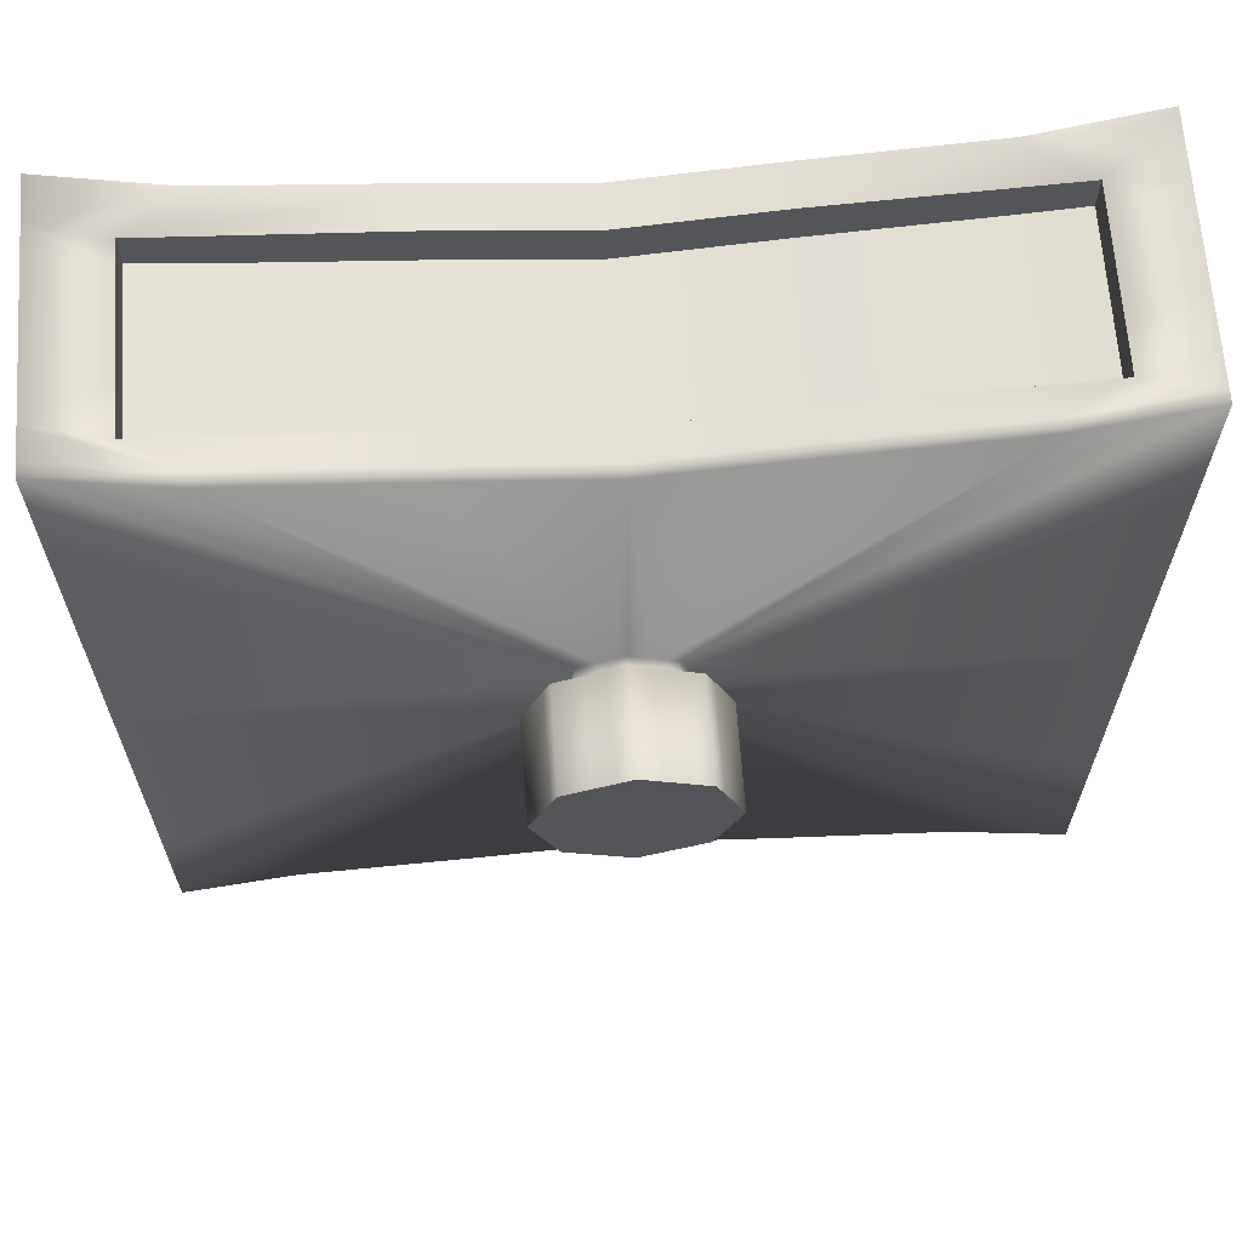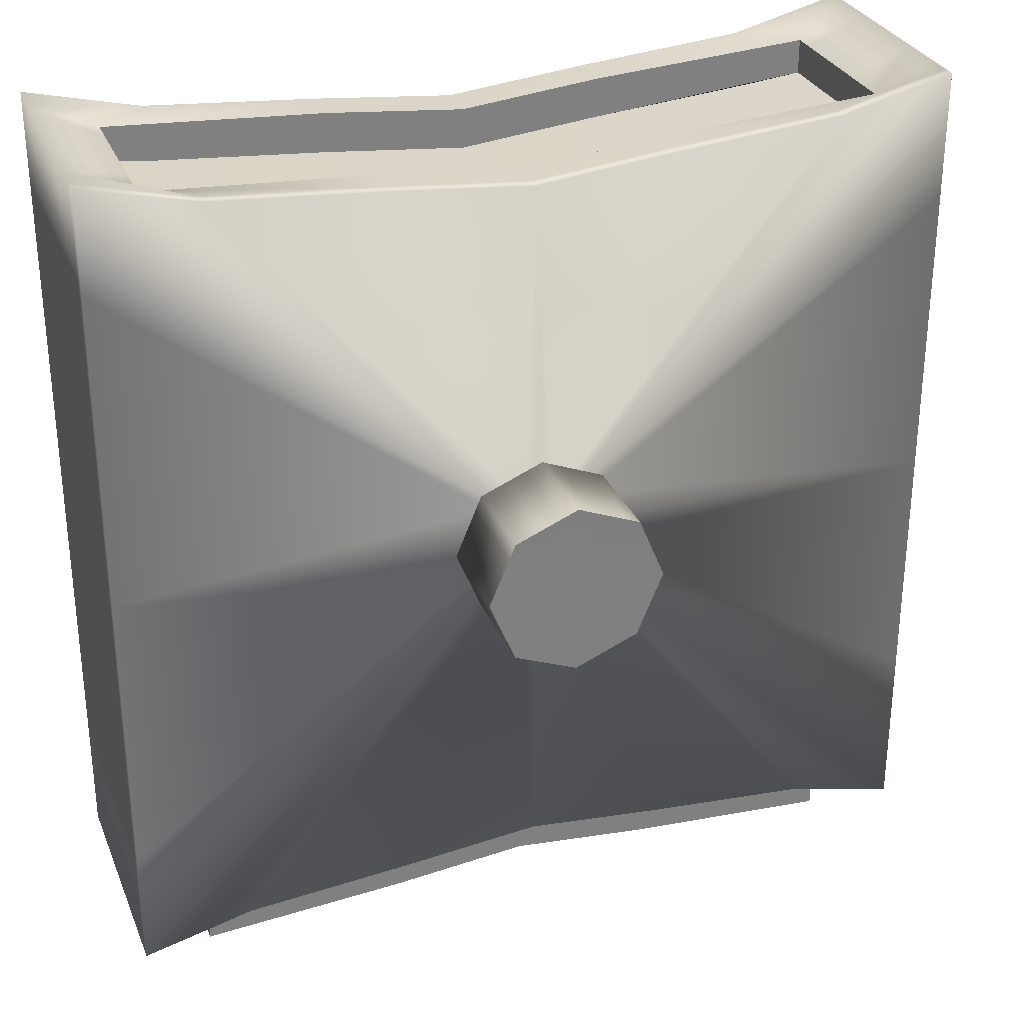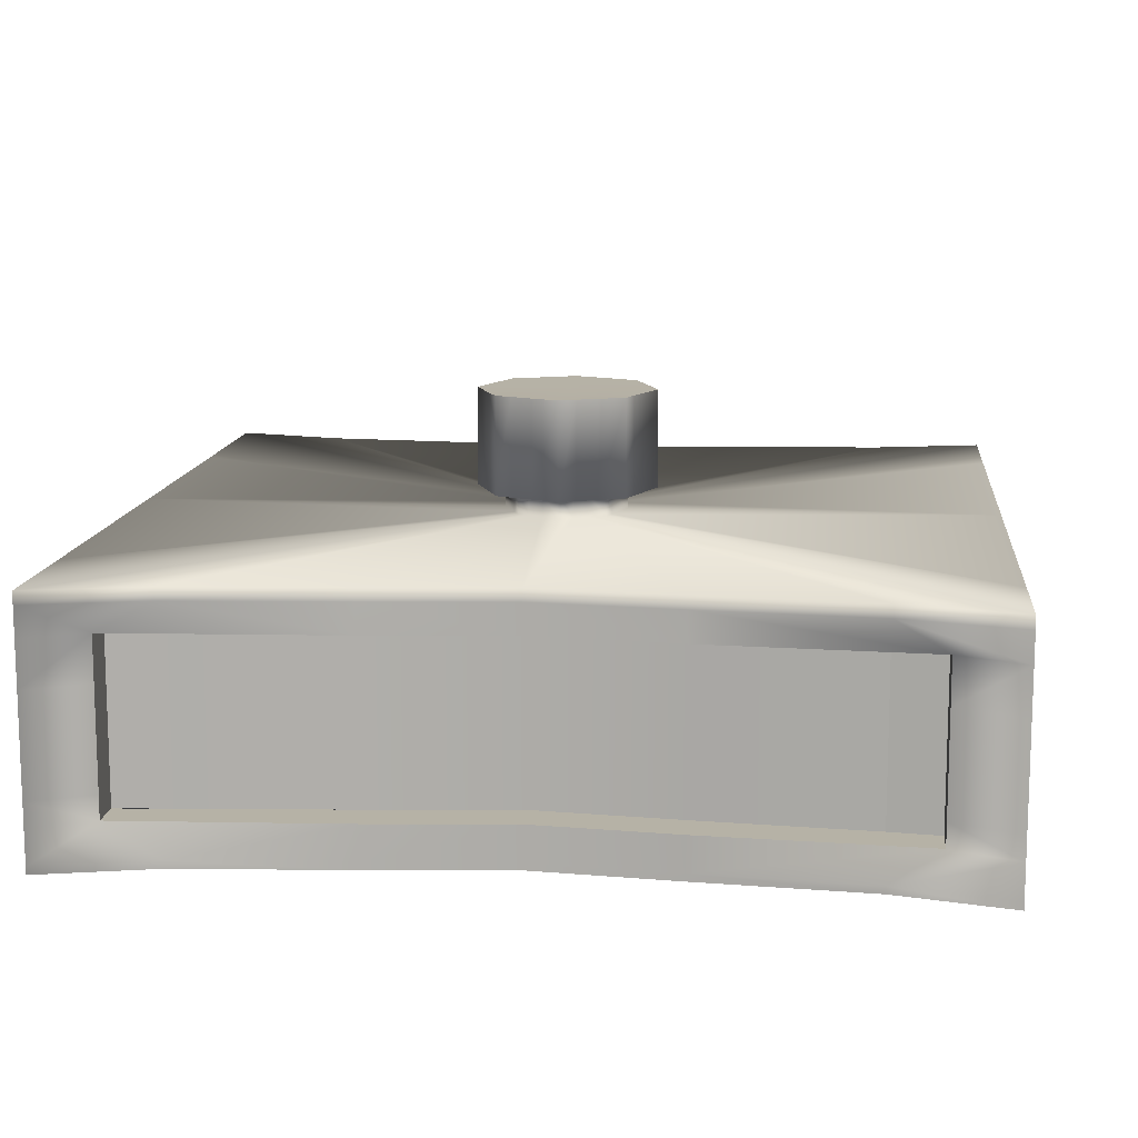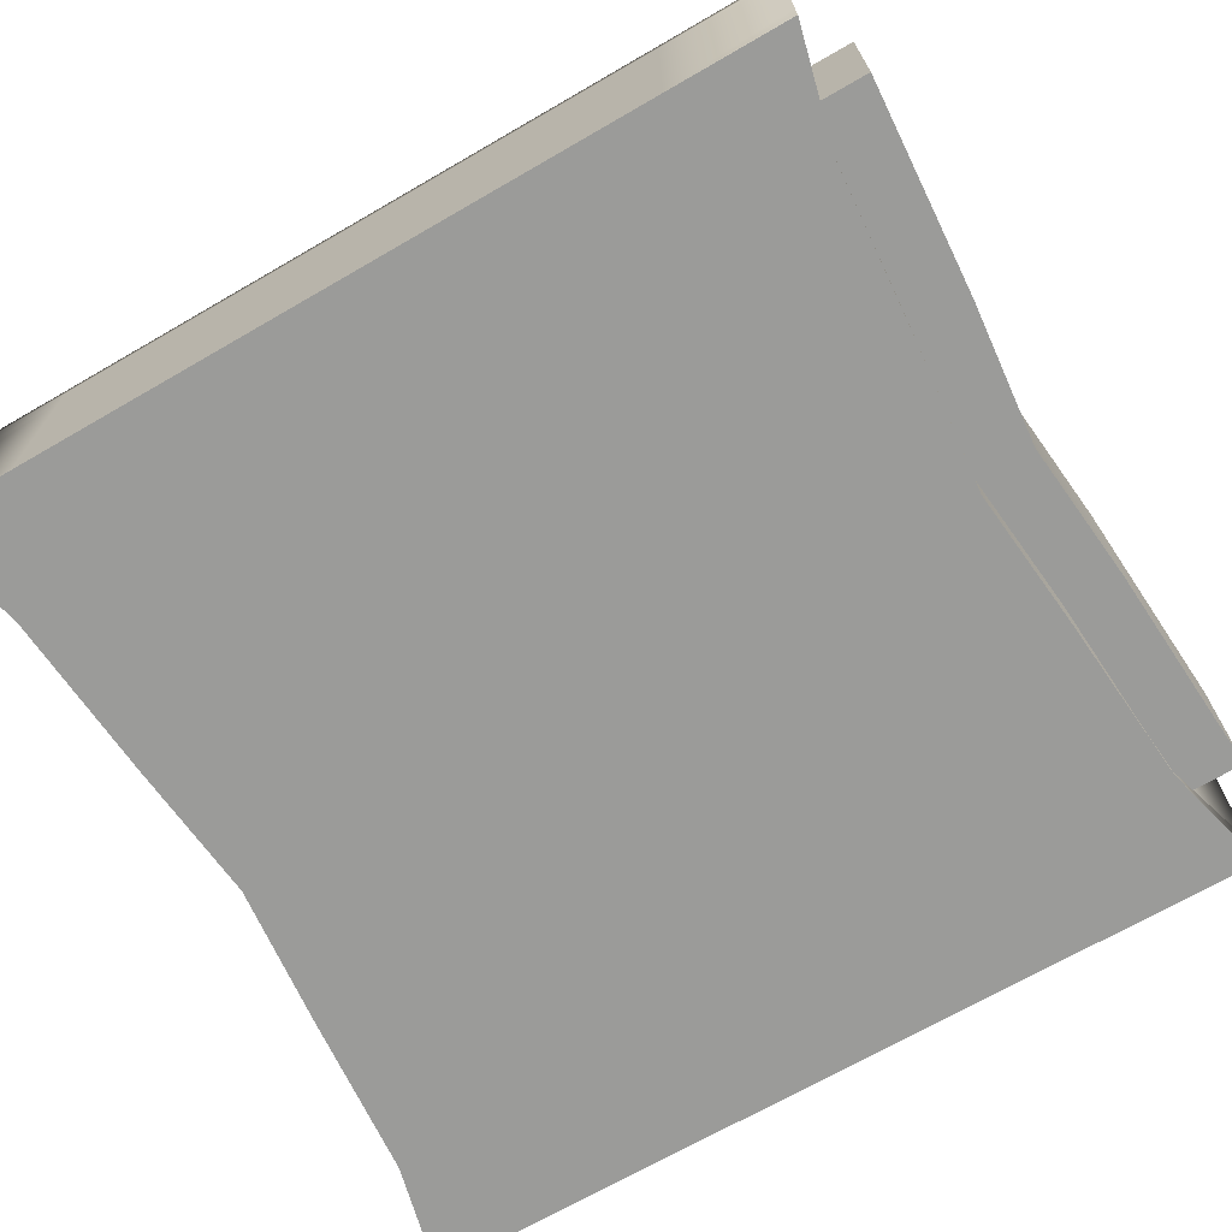
<metadata>
{"format":"obj","ext":"obj","renderer":"f3d","projection":"perspective","resolution":1024,"background":"white","views":[{"elev":65.1,"azim":176.0,"up":"+Z"},{"elev":30.1,"azim":160.2,"up":"+Z"},{"elev":12.2,"azim":6.0,"up":"+Y"},{"elev":-69.6,"azim":120.0,"up":"+Y"}]}
</metadata>
<code>
v  8.148 4.751 0.141
v  8.148 4.751 -8.004
v  0.0031 4.751 -6.918
v  -8.142 4.751 -8.004
v  -8.142 4.751 0.141
v  -8.142 4.751 8.286
v  0.0031 4.751 7.2
v  8.148 4.751 8.286
v  8.148 5.554 0.141
v  8.148 5.554 -8.004
v  0.0031 5.554 -6.918
v  -8.142 5.554 -8.004
v  -8.142 5.554 0.141
v  -8.142 5.554 8.286
v  0.0031 5.554 7.2
v  8.148 5.554 8.286
v  8.148 7.161 0.141
v  8.148 7.161 -8.004
v  0.0031 7.161 -8.014
v  -8.142 7.161 -8.004
v  -8.142 7.161 0.141
v  -8.142 7.161 8.286
v  0.0031 7.161 6.427
v  8.148 7.161 8.286
v  8.148 8.768 0.141
v  8.148 8.768 -8.004
v  0.0031 8.768 -6.918
v  -8.142 8.768 -8.004
v  -8.142 8.768 0.141
v  -8.142 8.768 8.286
v  0.0031 8.768 7.2
v  8.148 8.768 8.286
v  8.148 9.571 0.141
v  8.148 9.571 -8.004
v  0.0031 9.571 -6.918
v  -8.142 9.571 -8.004
v  -8.142 9.571 0.141
v  -8.142 9.571 8.286
v  0.0031 9.571 7.2
v  8.148 9.571 8.286
v  1.163 9.571 0.144
v  0.8205 9.571 -0.6824
v  -0.0059 9.571 -1.025
v  -0.8323 9.571 -0.6824
v  -1.175 9.571 0.144
v  -0.8323 9.571 0.9703
v  -0.0059 9.571 1.313
v  0.8205 9.571 0.9703
v  1.715 11.85 0.1411
v  1.214 11.85 -1.067
v  0.0063 11.85 -1.567
v  -1.202 11.85 -1.067
v  -1.702 11.85 0.1411
v  -1.202 11.86 1.349
v  0.0063 11.86 1.85
v  1.214 11.86 1.349
v  -0.8981 11.86 1.475
v  -0.6245 9.571 1.056
v  -5.97 9.571 7.743
v  -7.02 8.768 7.743
v  -7.02 7.161 7.743
v  -7.02 5.554 7.743
v  -5.97 4.751 7.743
v  0.7164 11.86 1.556
v  0.4798 9.571 1.111
v  5.976 9.571 7.743
v  6.919 8.768 7.743
v  6.919 7.161 7.743
v  6.919 5.554 7.743
v  5.976 4.751 7.743
v  -0.8886 11.85 -1.197
v  -0.618 9.571 -0.7712
v  -5.97 9.571 -7.461
v  -6.781 8.768 -7.461
v  -6.781 7.161 -7.461
v  -6.781 5.554 -7.461
v  -5.97 4.751 -7.461
v  0.7267 11.85 -1.269
v  0.4868 9.571 -0.8206
v  5.976 9.571 -7.461
v  6.697 8.768 -7.461
v  6.697 7.161 -7.461
v  6.697 5.554 -7.461
v  5.976 4.751 -7.461
v  0.3331 11.85 -1.432
v  0.2176 9.571 -0.9321
v  2.718 9.571 -7.19
v  2.718 8.768 -7.19
v  2.718 7.161 -8.286
v  2.718 5.554 -7.19
v  2.718 4.751 -7.19
v  -0.4562 11.85 -1.376
v  -0.3222 9.571 -0.8937
v  -2.712 9.571 -7.19
v  -2.712 8.768 -7.19
v  -2.712 7.161 -8.286
v  -2.712 5.554 -7.19
v  -2.712 4.751 -7.19
v  -0.4985 11.86 1.641
v  -0.3512 9.571 1.17
v  -2.712 9.571 7.472
v  -2.712 8.768 7.472
v  -2.712 7.161 6.698
v  -2.712 5.554 7.472
v  -2.712 4.751 7.472
v  0.3321 11.86 1.715
v  0.2169 9.571 1.22
v  2.718 9.571 7.472
v  2.718 8.768 7.472
v  2.718 7.161 6.698
v  2.718 5.554 7.472
v  2.718 4.751 7.472
v  2.718 5.554 -8.286
v  0.0031 5.554 -8.014
v  -2.712 5.554 -8.286
v  -6.781 5.554 -8.557
v  -6.781 7.161 -8.557
v  -6.781 8.768 -8.557
v  -2.712 8.768 -8.286
v  0.0031 8.768 -8.014
v  2.718 8.768 -8.286
v  6.697 8.768 -8.557
v  6.697 7.161 -8.557
v  6.697 5.554 -8.557
v  -2.712 5.554 6.406
v  0.0031 5.554 6.135
v  2.718 5.554 6.406
v  6.919 5.554 7.082
v  6.919 7.161 7.082
v  6.919 8.768 7.082
v  2.718 8.768 6.406
v  0.0031 8.768 6.135
v  -2.712 8.768 6.406
v  -7.02 8.768 7.075
v  -7.02 7.161 7.075
v  -7.02 5.554 7.075
v  -2.712 5.554 6.698
v  0.0031 5.554 6.427
v  2.718 5.554 6.698
v  5.976 5.554 6.97
v  5.976 7.161 6.97
v  5.976 8.768 6.97
v  2.718 8.768 6.698
v  0.0031 8.768 6.427
v  -2.712 8.768 6.698
v  -5.97 8.768 6.97
v  -5.97 7.161 6.97
v  -5.97 5.554 6.97
v  0.0063 11.85 0.1411
v  -2.712 4.891 7.472
v  -5.97 4.891 7.743
v  -8.142 4.891 8.286
v  -8.142 4.891 0.141
v  -8.142 4.891 -8.004
v  -5.97 4.891 -7.461
v  -2.712 4.891 -7.19
v  0.0031 4.891 -6.918
v  2.718 4.891 -7.19
v  5.976 4.891 -7.461
v  8.148 4.891 -8.004
v  8.148 4.891 0.141
v  8.148 4.891 8.286
v  5.976 4.891 7.743
v  2.718 4.891 7.472
v  0.0031 4.891 7.2
v  -8.142 9.33 -8.004
v  -5.97 9.33 -7.461
v  -2.712 9.33 -7.19
v  0.0031 9.33 -6.918
v  2.718 9.33 -7.19
v  5.976 9.33 -7.461
v  8.148 9.33 -8.004
v  8.148 9.33 0.141
v  8.148 9.33 8.286
v  5.976 9.33 7.743
v  2.718 9.33 7.472
v  0.0031 9.33 7.2
v  -2.712 9.33 7.472
v  -5.97 9.33 7.743
v  -8.142 9.33 8.286
v  -8.142 9.33 0.141
v  1.333 11.86 1.062
v  0.9018 9.571 0.774
v  8.148 9.571 6.351
v  8.148 9.33 6.351
v  8.148 8.768 6.351
v  8.148 7.161 6.351
v  8.148 5.554 6.351
v  8.148 4.891 6.351
v  8.148 4.751 6.351
v  1.359 11.85 -0.7185
v  0.9193 9.571 -0.444
v  8.148 9.571 -5.654
v  8.148 9.33 -5.654
v  8.148 8.768 -5.654
v  8.148 7.161 -5.654
v  8.148 5.554 -5.654
v  8.148 4.891 -5.654
v  8.148 4.751 -5.654
v  -1.407 11.85 -0.5721
v  -0.9725 9.571 -0.3439
v  -8.142 9.571 -4.667
v  -8.142 9.33 -4.667
v  -8.142 8.768 -4.667
v  -8.142 7.161 -4.667
v  -8.142 5.554 -4.667
v  -8.142 4.891 -4.667
v  -8.142 4.751 -4.667
v  -1.351 11.85 0.9899
v  -0.9341 9.571 0.7245
v  -8.142 9.571 5.863
v  -8.142 9.33 5.863
v  -8.142 8.768 5.863
v  -8.142 7.161 5.863
v  -8.142 5.554 5.863
v  -8.142 4.891 5.863
v  -8.142 4.751 5.863
v  -2.712 4.751 0.141
v  2.718 4.751 0.141
v  5.976 4.751 0.141
v  -5.97 4.751 0.141
v  0.0031 4.751 0.141
v  0.7216 11.85 0.1411
v  -0.8934 11.85 0.1411
v  -0.8908 11.85 -0.5994
v  0.0063 11.85 -0.6469
v  0.7246 11.85 -0.6849
v  0.7183 11.85 1.046
v  0.0063 11.85 1.026
v  -0.8965 11.85 1.002
v  6.697 8.768 -7.936
v  2.718 8.768 -7.665
v  0.0031 8.768 -7.393
v  -2.712 8.768 -7.665
v  -6.781 8.768 -7.936
v  -6.781 7.161 -7.936
v  -6.781 5.554 -7.936
v  -2.712 5.554 -7.665
v  0.0031 5.554 -7.393
v  2.718 5.554 -7.665
v  6.697 5.554 -7.936
v  6.697 7.161 -7.936
v  0.2169 9.98 1.22
v  -0.0059 9.98 1.313
v  -0.3512 9.98 1.17
v  -0.6245 9.98 1.056
v  -0.8323 9.98 0.9703
v  -0.9341 9.98 0.7245
v  -1.175 9.98 0.144
v  -0.9725 9.98 -0.3439
v  -0.8323 9.98 -0.6824
v  -0.618 9.98 -0.7712
v  -0.3222 9.98 -0.8937
v  -0.0059 9.98 -1.025
v  0.2176 9.98 -0.9321
v  0.4868 9.98 -0.8206
v  0.8205 9.98 -0.6824
v  0.9193 9.98 -0.444
v  1.163 9.98 0.144
v  0.9018 9.98 0.774
v  0.8205 9.98 0.9703
v  0.4798 9.98 1.111
v  0.7164 9.98 1.556
v  0.3321 9.98 1.715
v  0.0063 9.98 1.85
v  -0.4985 9.98 1.641
v  -0.8981 9.98 1.475
v  -1.202 9.98 1.349
v  -1.351 9.98 0.9899
v  -1.702 9.98 0.1411
v  -1.407 9.98 -0.5721
v  -1.202 9.98 -1.067
v  -0.8886 9.98 -1.197
v  -0.4562 9.98 -1.376
v  0.0063 9.98 -1.567
v  0.3331 9.98 -1.432
v  0.7267 9.98 -1.269
v  1.214 9.98 -1.067
v  1.359 9.98 -0.7185
v  1.715 9.98 0.1411
v  1.333 9.98 1.062
v  1.214 9.98 1.349
v  6.697 8.768 -8.518
v  2.718 8.768 -8.246
v  0.0031 8.768 -7.975
v  -2.712 8.768 -8.246
v  -6.781 8.768 -8.518
v  -6.781 7.161 -8.518
v  -6.781 5.554 -8.518
v  -2.712 5.554 -8.246
v  0.0031 5.554 -7.975
v  2.718 5.554 -8.246
v  6.697 5.554 -8.518
v  6.697 7.161 -8.518
v  6.697 7.907 -7.461
v  6.697 7.907 -7.936
v  6.697 7.907 -8.518
v  6.697 7.907 -8.557
v  2.718 7.907 -8.286
v  0.0031 7.907 -8.014
v  -2.712 7.907 -8.286
v  -6.781 7.907 -8.557
v  -6.781 7.907 -8.518
v  -6.781 7.907 -7.936
v  -6.781 7.907 -7.461
v  -8.142 7.907 -8.004
v  -8.142 7.907 -4.667
v  -8.142 7.907 0.141
v  -8.142 7.907 5.863
v  -8.142 7.907 8.286
v  -7.02 7.907 7.743
v  -7.02 7.907 7.075
v  -5.97 7.907 6.97
v  -2.712 7.907 6.698
v  0.0031 7.907 6.427
v  2.718 7.907 6.698
v  5.976 7.907 6.97
v  6.919 7.907 7.082
v  6.919 7.907 7.743
v  8.148 7.907 8.286
v  8.148 7.907 6.351
v  8.148 7.907 0.141
v  8.148 7.907 -5.654
v  8.148 7.907 -8.004
v  6.697 6.009 -8.557
v  2.718 6.009 -8.286
v  0.0031 6.009 -8.014
v  -2.712 6.009 -8.286
v  -6.781 6.009 -8.557
v  -6.781 6.009 -8.518
v  -6.781 6.009 -7.936
v  -6.781 6.009 -7.461
v  -8.142 6.009 -8.004
v  -8.142 6.009 -4.667
v  -8.142 6.009 0.141
v  -8.142 6.009 5.863
v  -8.142 6.009 8.286
v  -7.02 6.009 7.743
v  -7.02 6.009 7.075
v  -5.97 6.009 6.97
v  -2.712 6.009 6.698
v  0.0031 6.009 6.427
v  2.718 6.009 6.698
v  5.976 6.009 6.97
v  6.919 6.009 7.082
v  6.919 6.009 7.743
v  8.148 6.009 8.286
v  8.148 6.009 6.351
v  8.148 6.009 0.141
v  8.148 6.009 -5.654
v  8.148 6.009 -8.004
v  6.697 6.009 -7.461
v  6.697 6.009 -7.936
v  6.697 6.009 -8.518
g Cylinder001
f 199 198 161 1
f 84 159 160 2
f 98 156 157 3
f 208 207 154 4
f 217 216 153 5
f 63 151 152 6
f 112 164 165 7
f 190 189 162 8
f 197 350 349 9
f 83 352 351 10
f 115 328 327 114
f 206 334 333 12
f 215 336 335 13
f 62 338 337 14
f 139 343 342 138
f 188 348 347 16
f 196 323 322 17
f 82 295 324 18
f 96 301 300 19
f 205 307 306 20
f 214 309 308 21
f 61 311 310 22
f 110 316 315 23
f 187 321 320 24
f 195 194 173 25
f 81 171 172 26
f 95 168 169 27
f 204 203 166 28
f 213 212 181 29
f 60 179 180 30
f 109 176 177 31
f 186 185 174 32
f 33 193 192 41
f 80 79 42 34
f 35 94 93 43
f 202 201 44 36
f 37 211 210 45
f 59 58 46 38
f 39 108 107 47
f 184 183 48 40
f 192 258 259 41
f 79 256 257 42
f 93 253 254 43
f 201 250 251 44
f 210 248 249 45
f 58 246 247 46
f 107 243 244 47
f 183 260 261 48
f 63 6 217 5
f 63 5 221
f 54 57 230 209
f 105 150 151 63
f 137 341 340 148
f 103 314 313 147
f 102 178 179 60
f 101 100 58 59
f 100 245 246 58
f 8 162 163 70
f 16 347 346 69
f 24 320 319 68
f 32 174 175 67
f 66 40 48 65
f 48 261 262 65
f 4 154 155 77
f 12 333 332 76
f 20 306 305 75
f 28 166 167 74
f 73 36 44 72
f 44 251 252 72
f 91 158 159 84
f 113 326 325 124
f 89 299 298 123
f 88 170 171 81
f 87 86 79 80
f 86 255 256 79
f 3 157 158 91
f 114 327 326 113
f 19 300 299 89
f 27 169 170 88
f 35 43 86 87
f 43 254 255 86
f 77 155 156 98
f 116 329 328 115
f 117 302 301 96
f 74 167 168 95
f 94 73 72 93
f 72 252 253 93
f 7 165 150 105
f 138 342 341 137
f 23 315 314 103
f 31 177 178 102
f 39 47 100 101
f 47 244 245 100
f 70 163 164 112
f 140 344 343 139
f 141 317 316 110
f 67 175 176 109
f 108 66 65 107
f 65 262 243 107
f 90 11 239 240
f 97 238 239 11
f 76 237 238 97
f 332 331 237 76
f 305 304 236 75
f 74 95 234 235
f 95 27 233 234
f 88 232 233 27
f 81 231 232 88
f 295 296 231 81
f 352 353 242 82
f 83 90 240 241
f 104 15 126 125
f 15 111 127 126
f 111 69 128 127
f 346 345 128 69
f 319 318 129 68
f 67 109 131 130
f 109 31 132 131
f 31 102 133 132
f 102 60 134 133
f 311 312 134 60
f 338 339 135 61
f 62 104 125 136
f 125 126 138 137
f 126 127 139 138
f 127 128 140 139
f 345 344 140 128
f 318 317 141 129
f 130 131 143 142
f 131 132 144 143
f 132 133 145 144
f 133 134 146 145
f 312 313 146 134
f 339 340 147 135
f 136 125 137 148
f 52 200 225 71
f 106 64 228 55
f 55 228 229
f 227 78 85 51
f 227 51 226
f 10 197 198 160
f 83 10 160 159
f 97 11 157 156
f 13 206 207 153
f 14 215 216 152
f 62 14 152 151
f 111 15 165 164
f 9 188 189 161
f 104 62 151 150
f 16 69 163 162
f 12 76 155 154
f 90 83 159 158
f 11 90 158 157
f 76 97 156 155
f 15 104 150 165
f 69 111 164 163
f 34 193 194 172
f 80 34 172 171
f 94 35 169 168
f 37 202 203 181
f 38 211 212 180
f 59 38 180 179
f 108 39 177 176
f 33 184 185 173
f 101 59 179 178
f 40 66 175 174
f 36 73 167 166
f 87 80 171 170
f 35 87 170 169
f 73 94 168 167
f 39 101 178 177
f 66 108 176 175
f 1 161 189 190
f 9 349 348 188
f 17 322 321 187
f 25 173 185 186
f 33 41 183 184
f 41 259 260 183
f 16 162 189 188
f 40 174 185 184
f 2 160 198 199
f 10 351 350 197
f 18 324 323 196
f 26 172 194 195
f 193 34 42 192
f 42 257 258 192
f 9 161 198 197
f 33 173 194 193
f 5 153 207 208
f 13 335 334 206
f 21 308 307 205
f 29 181 203 204
f 37 45 201 202
f 45 249 250 201
f 12 154 207 206
f 36 166 203 202
f 6 152 216 217
f 14 337 336 215
f 22 310 309 214
f 30 180 212 213
f 211 38 46 210
f 46 247 248 210
f 13 153 216 215
f 37 181 212 211
f 112 219 220 70
f 7 105 218 222
f 208 4 77 5
f 5 77 221
f 218 98 3 222
f 91 84 220 219
f 84 2 199 1
f 84 1 220
f 220 1 190 8
f 220 8 70
f 98 218 221 77
f 221 218 105 63
f 3 91 219 222
f 219 112 7 222
f 56 182 228 64
f 50 78 227 191
f 99 55 229 57
f 57 229 230
f 226 51 92 71
f 226 71 225
f 200 53 224 225
f 225 224 149 226
f 226 149 223 227
f 223 49 191 227
f 182 49 223 228
f 223 149 229 228
f 149 224 230 229
f 224 53 209 230
f 291 292 240 239
f 238 290 291 239
f 237 289 290 238
f 288 330 331 236
f 287 303 304 235
f 286 287 235 234
f 285 286 234 233
f 232 284 285 233
f 231 283 284 232
f 294 297 296 242
f 293 354 353 241
f 292 293 241 240
f 279 280 259 258
f 277 278 257 256
f 274 275 254 253
f 271 272 251 250
f 269 270 249 248
f 267 268 247 246
f 264 265 244 243
f 281 282 261 260
f 266 267 246 245
f 282 263 262 261
f 272 273 252 251
f 276 277 256 255
f 275 276 255 254
f 273 274 253 252
f 265 266 245 244
f 263 264 243 262
f 280 281 260 259
f 278 279 258 257
f 270 271 250 249
f 268 269 248 247
f 191 49 280 279
f 78 50 278 277
f 92 51 275 274
f 200 52 272 271
f 209 53 270 269
f 57 54 268 267
f 106 55 265 264
f 182 56 282 281
f 99 57 267 266
f 56 64 263 282
f 52 71 273 272
f 85 78 277 276
f 51 85 276 275
f 71 92 274 273
f 55 99 266 265
f 64 106 264 263
f 49 182 281 280
f 50 191 279 278
f 53 200 271 270
f 54 209 269 268
f 114 113 292 291
f 290 115 114 291
f 289 116 115 290
f 117 329 330 288
f 118 302 303 287
f 119 118 287 286
f 120 119 286 285
f 284 121 120 285
f 283 122 121 284
f 123 298 297 294
f 124 325 354 293
f 113 124 293 292
f 195 25 322 323
f 81 26 324 295
f 119 120 300 301
f 204 28 306 307
f 213 29 308 309
f 60 30 310 311
f 143 144 315 316
f 186 32 320 321
f 145 146 313 314
f 32 67 319 320
f 28 74 305 306
f 121 122 298 299
f 120 121 299 300
f 118 119 301 302
f 144 145 314 315
f 142 143 316 317
f 74 235 304 305
f 82 242 296 295
f 67 130 318 319
f 61 135 312 311
f 130 142 317 318
f 135 147 313 312
f 25 186 321 322
f 26 195 323 324
f 29 204 307 308
f 30 213 309 310
f 288 236 304 303
f 283 231 296 297
f 117 288 303 302
f 122 283 297 298
f 196 17 349 350
f 82 18 351 352
f 96 19 327 328
f 205 20 333 334
f 214 21 335 336
f 61 22 337 338
f 110 23 342 343
f 187 24 347 348
f 103 147 340 341
f 24 68 346 347
f 20 75 332 333
f 89 123 325 326
f 19 89 326 327
f 117 96 328 329
f 23 103 341 342
f 141 110 343 344
f 75 236 331 332
f 83 241 353 352
f 68 129 345 346
f 62 136 339 338
f 129 141 344 345
f 136 148 340 339
f 17 187 348 349
f 18 196 350 351
f 21 205 334 335
f 22 214 336 337
f 289 237 331 330
f 294 242 353 354
f 116 289 330 329
f 123 294 354 325

</code>
